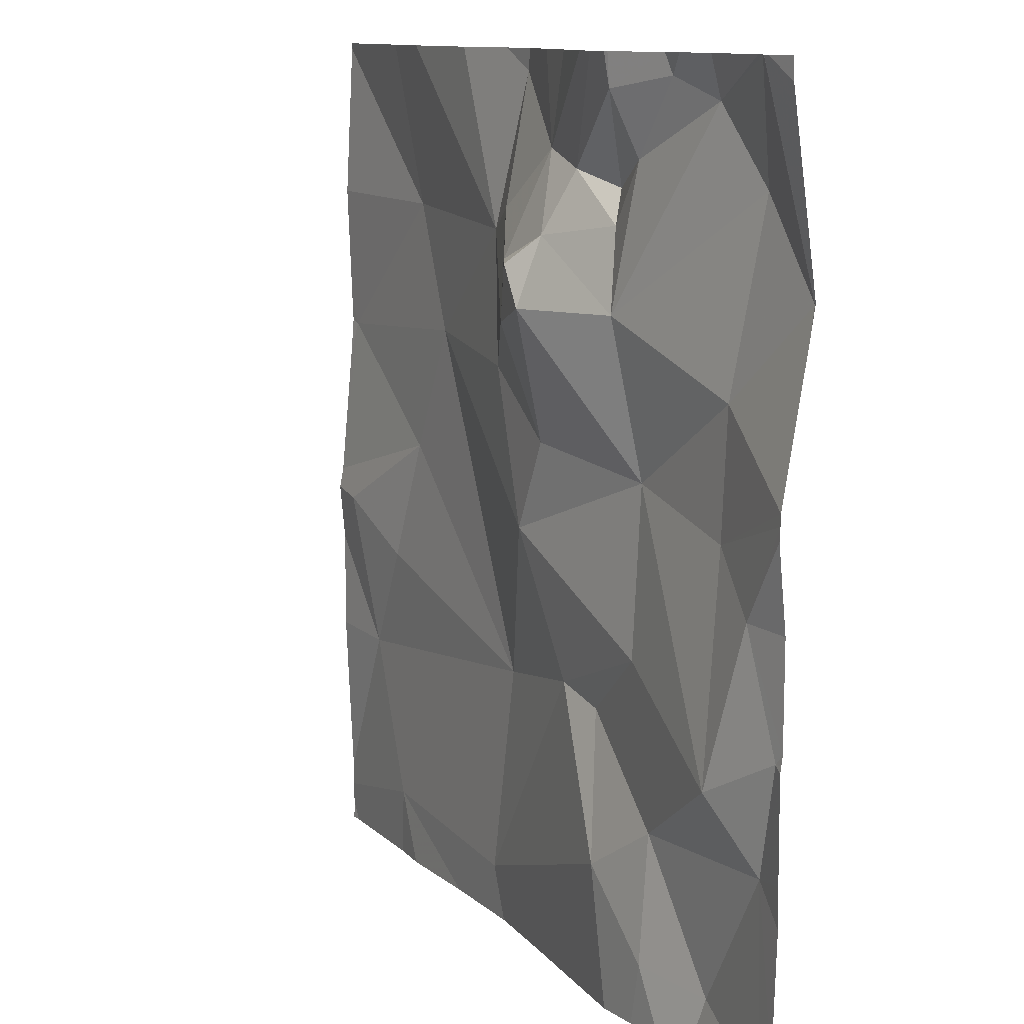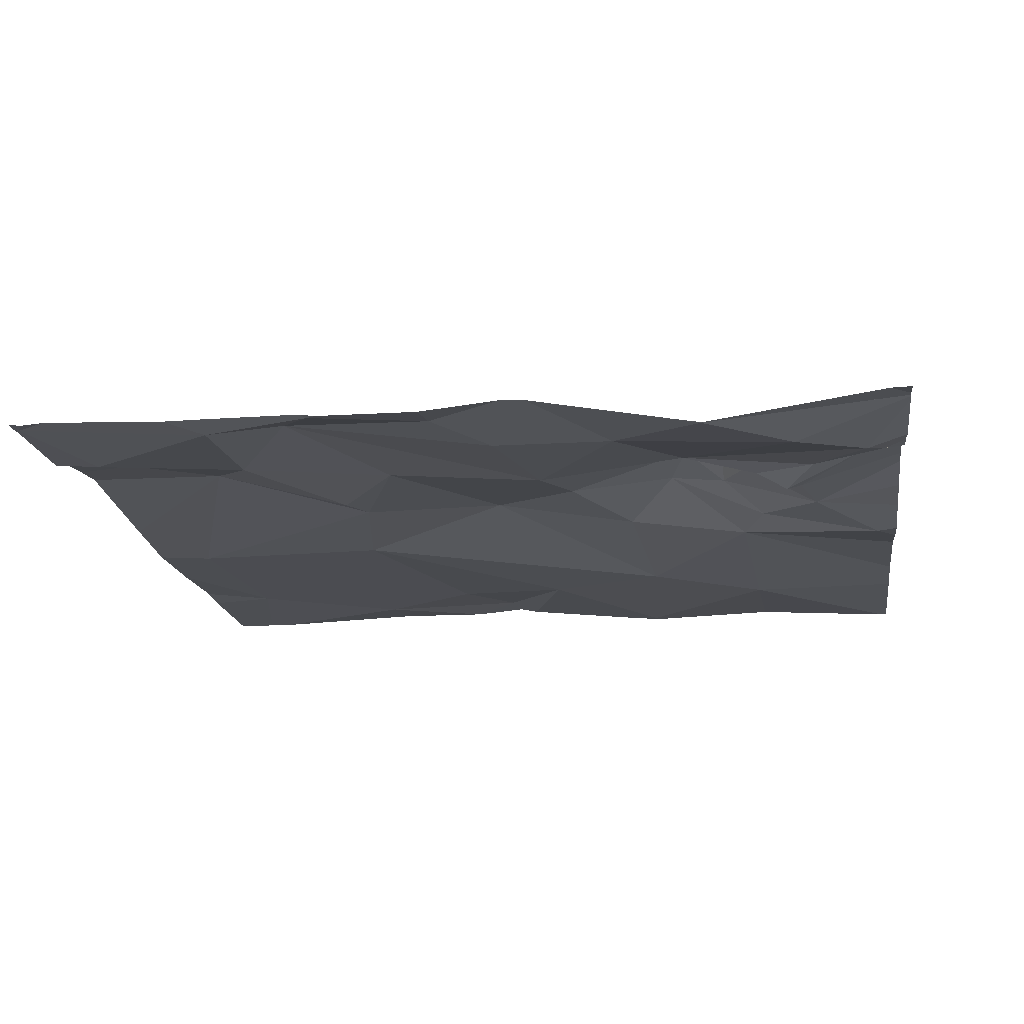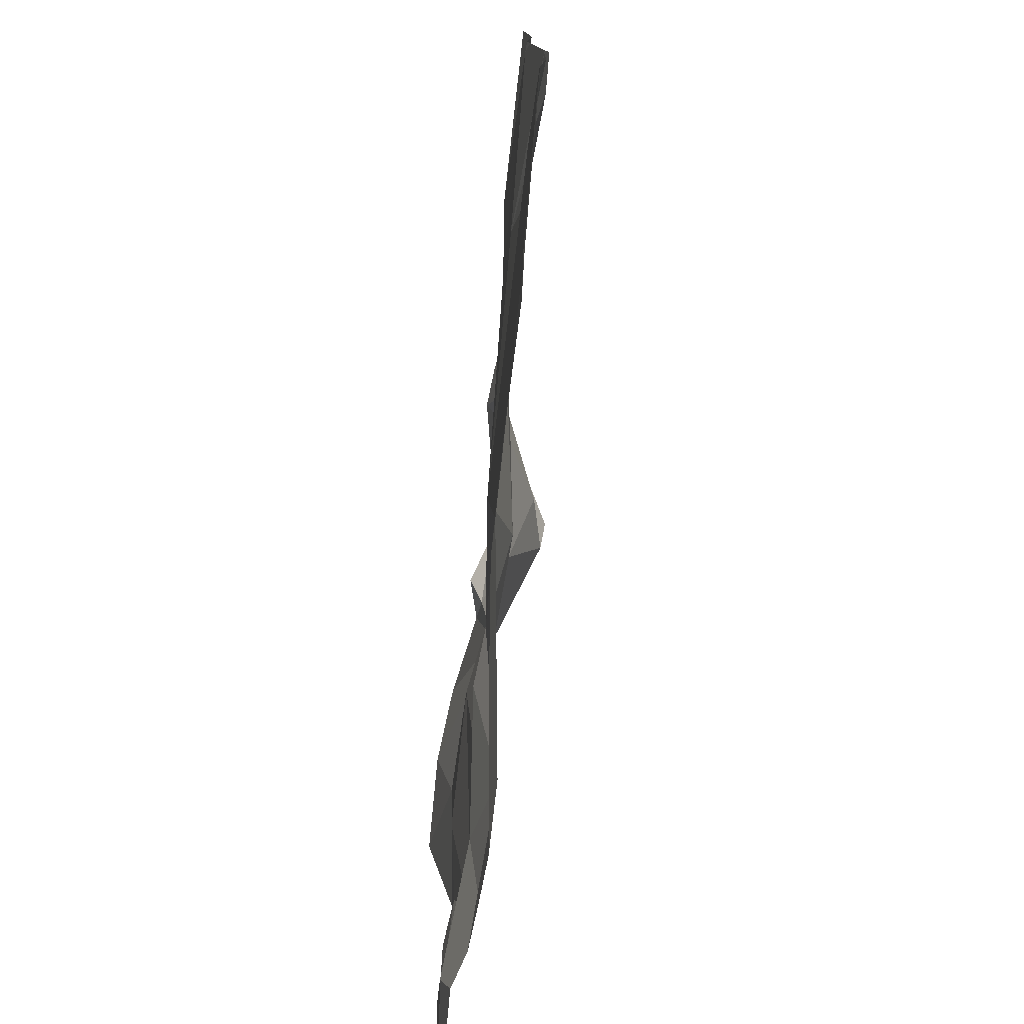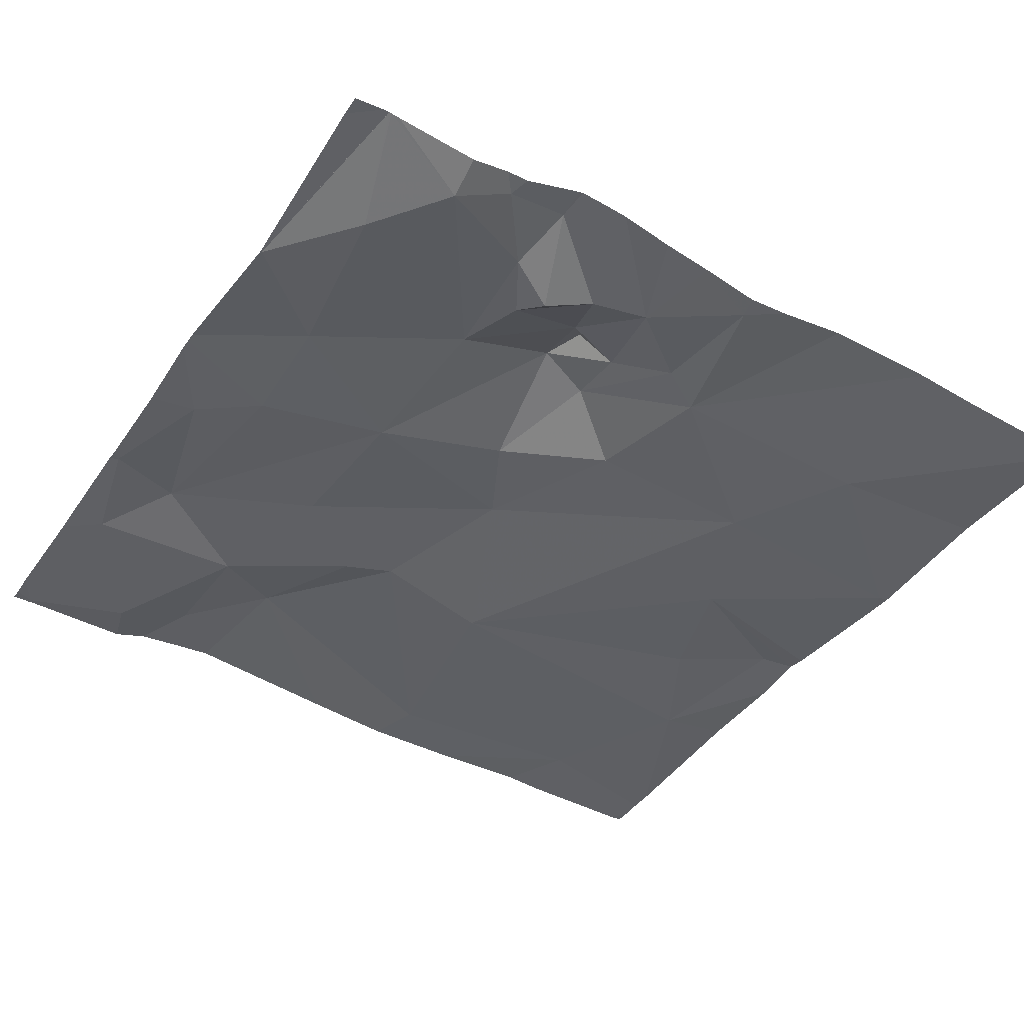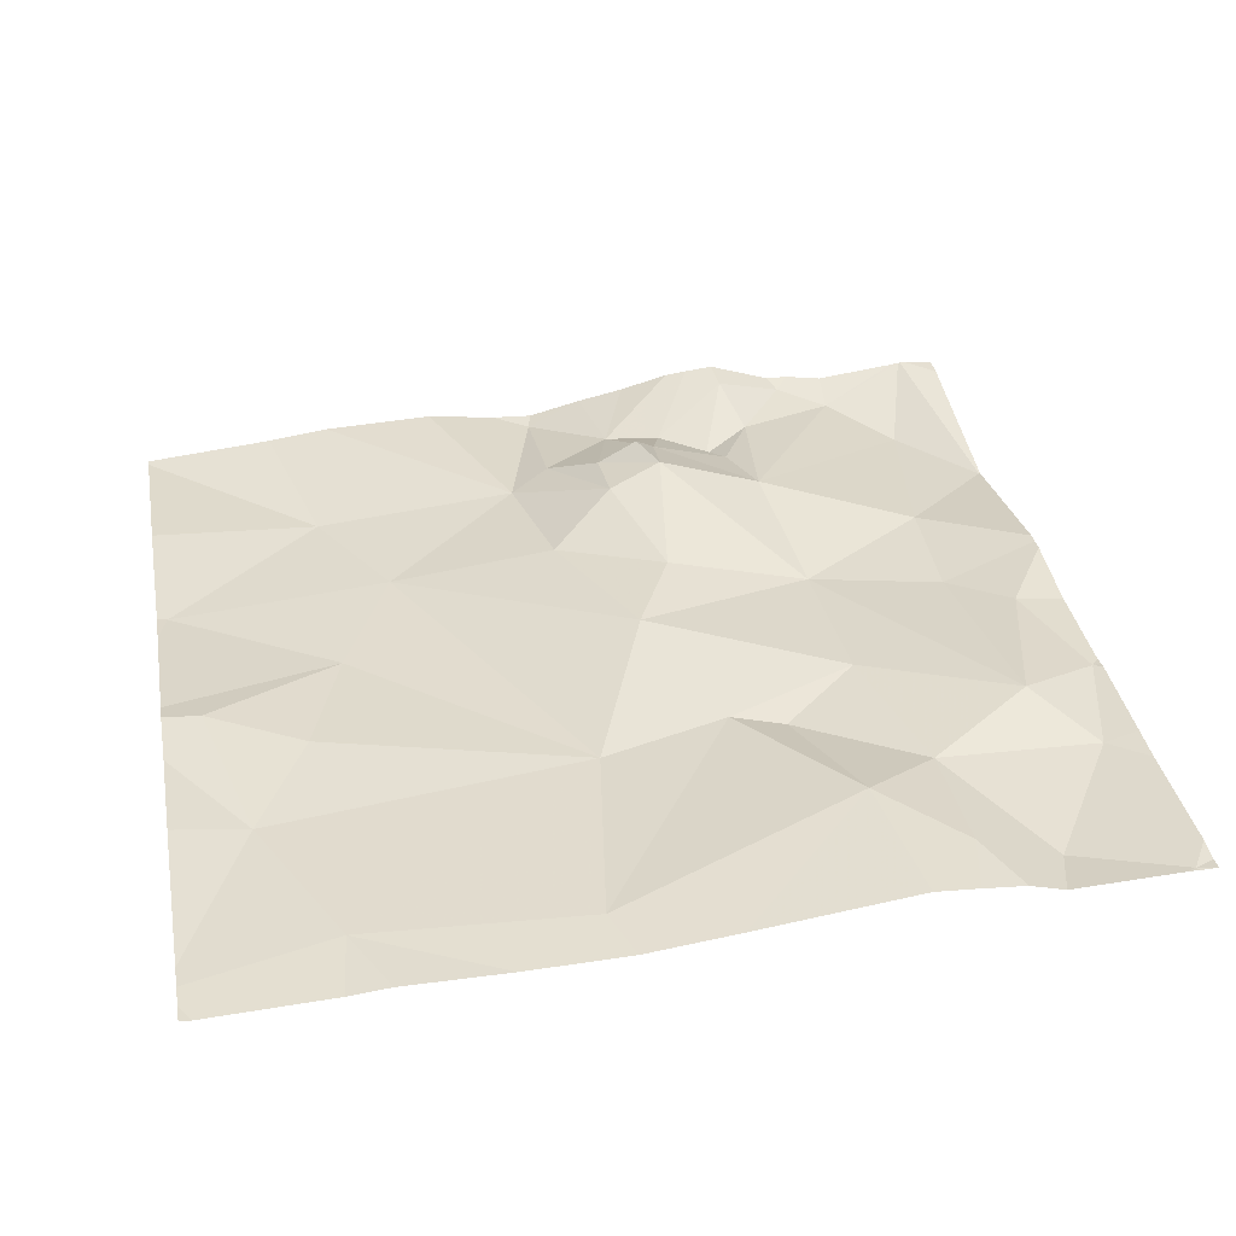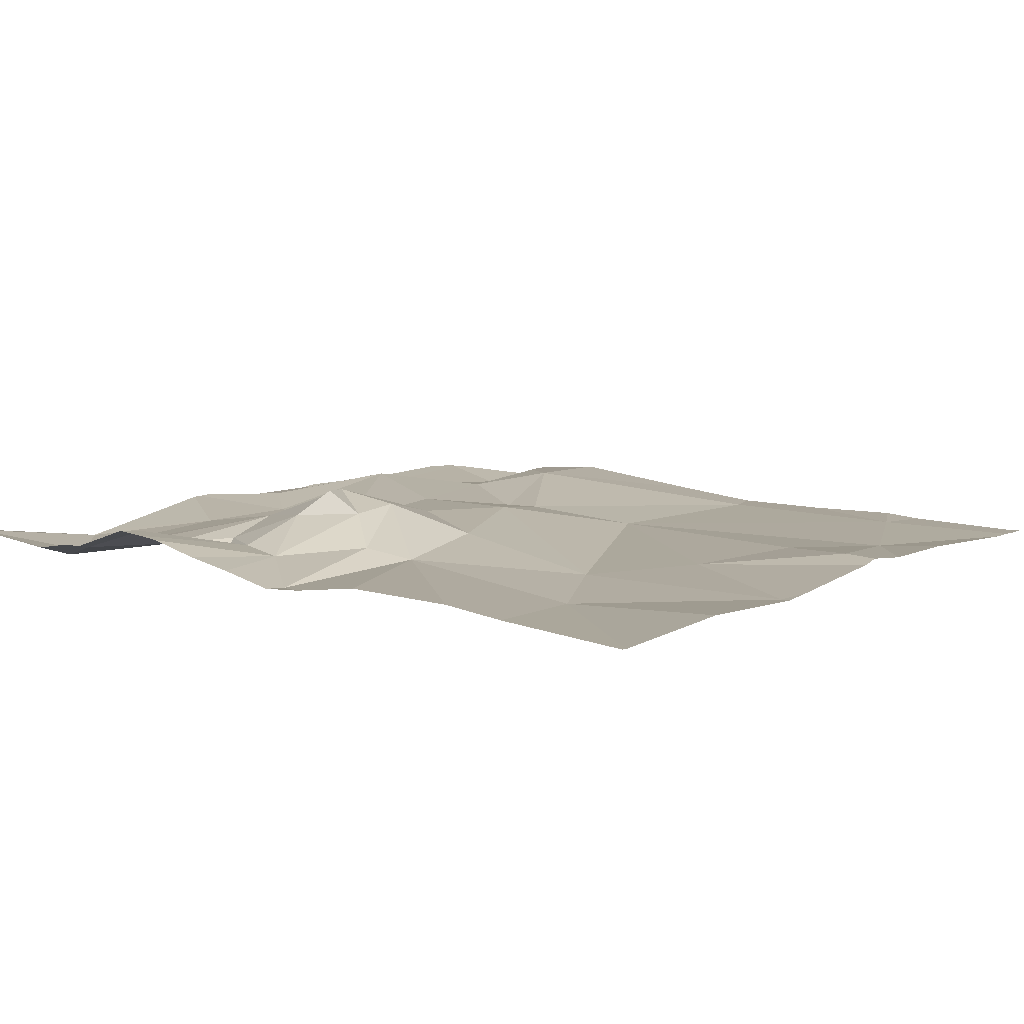
<metadata>
{"format":"obj","ext":"obj","renderer":"f3d","projection":"perspective","resolution":1024,"background":"white","views":[{"elev":11.3,"azim":61.1,"up":"+Y"},{"elev":-14.6,"azim":98.2,"up":"+Z"},{"elev":-77.2,"azim":-97.3,"up":"+Y"},{"elev":-40.9,"azim":148.7,"up":"+Z"},{"elev":35.5,"azim":-10.3,"up":"+Z"},{"elev":7.2,"azim":-143.9,"up":"+Z"}]}
</metadata>
<code>
v -145 204.4 483.4
v -144.4 203.7 483.4
v -144.4 203.6 483.4
v -144.4 203.4 483.4
v -145.2 203.4 483.4
v -145.2 203.4 483.4
v -144.9 203.4 483.4
v -144.9 203.7 483.4
v -144.8 203.7 483.4
v -145 203.5 483.4
v -145.2 204.4 483.4
v -144.6 203.5 483.4
v -144.5 203.5 483.4
v -144.9 204.4 483.4
v -144.6 203.6 483.4
v -145.3 203.7 483.4
v -145.2 203.5 483.4
v -144.4 203.4 483.4
v -144.4 203.4 483.4
v -144.4 204.4 483.4
v -144.8 204.4 483.4
v -144.7 203.6 483.5
v -144.4 203.6 483.4
v -144.7 203.7 483.4
v -144.9 204.4 483.4
v -144.4 203.4 483.4
v -144.8 203.9 483.4
v -144.5 204 483.4
v -144.7 204.1 483.4
v -144.5 204.2 483.4
v -144.5 203.7 483.5
v -145.3 203.8 483.4
v -144.4 204.4 483.4
v -145.2 203.8 483.4
v -145.2 203.9 483.4
v -144.8 204.2 483.4
v -144.8 204.3 483.4
v -144.6 203.4 483.4
v -144.4 203.7 483.4
v -144.6 203.8 483.4
v -144.9 204 483.4
v -144.9 204.2 483.4
v -144.8 204.1 483.5
v -145.2 204.2 483.4
v -145.1 204.4 483.4
v -144.6 203.9 483.4
v -144.4 204.1 483.4
v -144.4 203.4 483.4
v -145.3 204 483.4
v -144.8 204.2 483.5
v -144.4 203.4 483.4
v -144.5 203.9 483.4
v -144.4 203.9 483.4
v -145 203.4 483.4
v -144.5 203.4 483.4
v -144.6 203.4 483.4
v -144.9 204.2 483.4
v -144.9 204.3 483.4
v -144.6 204.3 483.4
v -144.7 204.2 483.4
v -144.7 204.3 483.5
v -144.7 204.2 483.4
v -145.1 204 483.4
v -144.8 204.1 483.5
v -144.8 204 483.4
v -144.7 204.4 483.5
v -144.8 204.1 483.5
v -144.8 204.1 483.5
v -144.5 204.3 483.4
v -144.6 204.3 483.4
v -144.7 204.4 483.4
v -145.3 203.4 483.4
v -145.3 203.4 483.4
v -145.3 203.5 483.4
v -145.3 203.8 483.4
v -145.3 203.8 483.4
v -145.3 203.7 483.4
v -145.3 204.4 483.4
v -145.3 204.2 483.4
v -145.3 204.1 483.4
v -145.3 203.8 483.4
v -145.3 204 483.4
v -145.3 204 483.4
v -144.4 203.7 483.4
v -144.4 203.6 483.4
v -144.4 204.1 483.4
v -144.4 204.1 483.4
v -144.4 204.1 483.4
v -144.4 203.7 483.4
v -144.4 204.3 483.4
v -144.4 204 483.4
v -144.4 204 483.4
v -144.4 203.9 483.4
v -144.4 203.8 483.4
v -144.8 203.4 483.4
v -144.7 203.4 483.4
v -144.4 203.4 483.4
v -145.3 203.4 483.4
v -145.3 203.4 483.4
v -144.4 203.4 483.4
v -144.8 204.4 483.4
v -144.7 204.4 483.5
v -144.5 204.4 483.4
v -144.6 204.4 483.4
v -144.6 204.4 483.4
v -144.4 204.4 483.4
v -144.7 204.4 483.5
v -145.3 204.4 483.4
v -145.3 204.4 483.4
v -144.4 204.4 483.4
v -144.4 204.4 483.4
v -144.4 204.4 483.4
v -144.4 204.4 483.4
f 102 61 107
f 97 4 18
f 9 8 10
f 13 12 56
f 15 12 13
f 73 16 74
f 17 10 8
f 10 17 54
f 72 17 73
f 101 37 71
f 22 12 15
f 45 42 1
f 96 22 95
f 13 23 15
f 4 13 55
f 24 22 15
f 22 9 10
f 22 10 7
f 38 22 96
f 25 58 21
f 23 13 4
f 23 4 26
f 8 9 27
f 29 28 30
f 31 15 23
f 75 32 76
f 86 47 87
f 34 16 8
f 8 35 34
f 17 8 16
f 71 36 66
f 21 37 101
f 34 32 16
f 22 24 9
f 15 31 40
f 23 39 31
f 15 40 24
f 27 9 40
f 42 41 43
f 29 46 28
f 30 47 20
f 49 44 79
f 47 30 28
f 95 22 7
f 36 37 50
f 52 31 53
f 46 52 28
f 31 39 53
f 38 12 22
f 27 40 46
f 42 57 58
f 19 4 55
f 88 28 91
f 91 52 92
f 60 59 61
f 29 62 50
f 42 58 14
f 35 8 63
f 58 37 21
f 11 42 45
f 44 63 42
f 76 35 81
f 81 49 82
f 46 64 65
f 43 41 65
f 8 27 63
f 85 23 3
f 65 41 27
f 67 64 68
f 64 29 50
f 67 50 37
f 67 68 50
f 42 63 41
f 60 36 62
f 50 62 36
f 36 60 61
f 46 65 27
f 27 41 63
f 44 49 63
f 35 63 49
f 50 68 64
f 9 24 40
f 66 61 102
f 64 67 43
f 70 69 103
f 60 62 59
f 69 70 59
f 46 29 64
f 43 57 42
f 1 42 14
f 2 23 85
f 92 53 93
f 43 67 57
f 69 30 33
f 14 58 25
f 20 86 110
f 37 57 67
f 40 31 46
f 31 52 46
f 53 39 89
f 61 59 70
f 30 69 29
f 69 59 29
f 29 59 62
f 37 58 57
f 84 39 2
f 34 35 32
f 65 64 43
f 61 70 105
f 2 39 23
f 5 72 98
f 73 17 16
f 18 4 19
f 6 17 5
f 74 16 77
f 75 16 32
f 3 23 26
f 76 32 35
f 77 16 75
f 26 4 48
f 78 44 11
f 33 30 20
f 5 17 72
f 48 4 51
f 79 44 78
f 80 49 79
f 20 47 86
f 81 35 49
f 7 10 54
f 82 49 83
f 83 49 80
f 11 44 42
f 54 17 6
f 87 47 88
f 88 47 28
f 89 39 84
f 66 36 61
f 55 13 56
f 110 90 111
f 56 12 38
f 91 28 52
f 92 52 53
f 93 53 94
f 51 4 97
f 94 53 89
f 98 72 99
f 71 37 36
f 100 48 51
f 103 69 106
f 104 70 103
f 105 70 104
f 106 69 33
f 107 61 105
f 108 78 11
f 109 78 108
f 110 86 90
f 111 90 112
f 112 90 113

</code>
